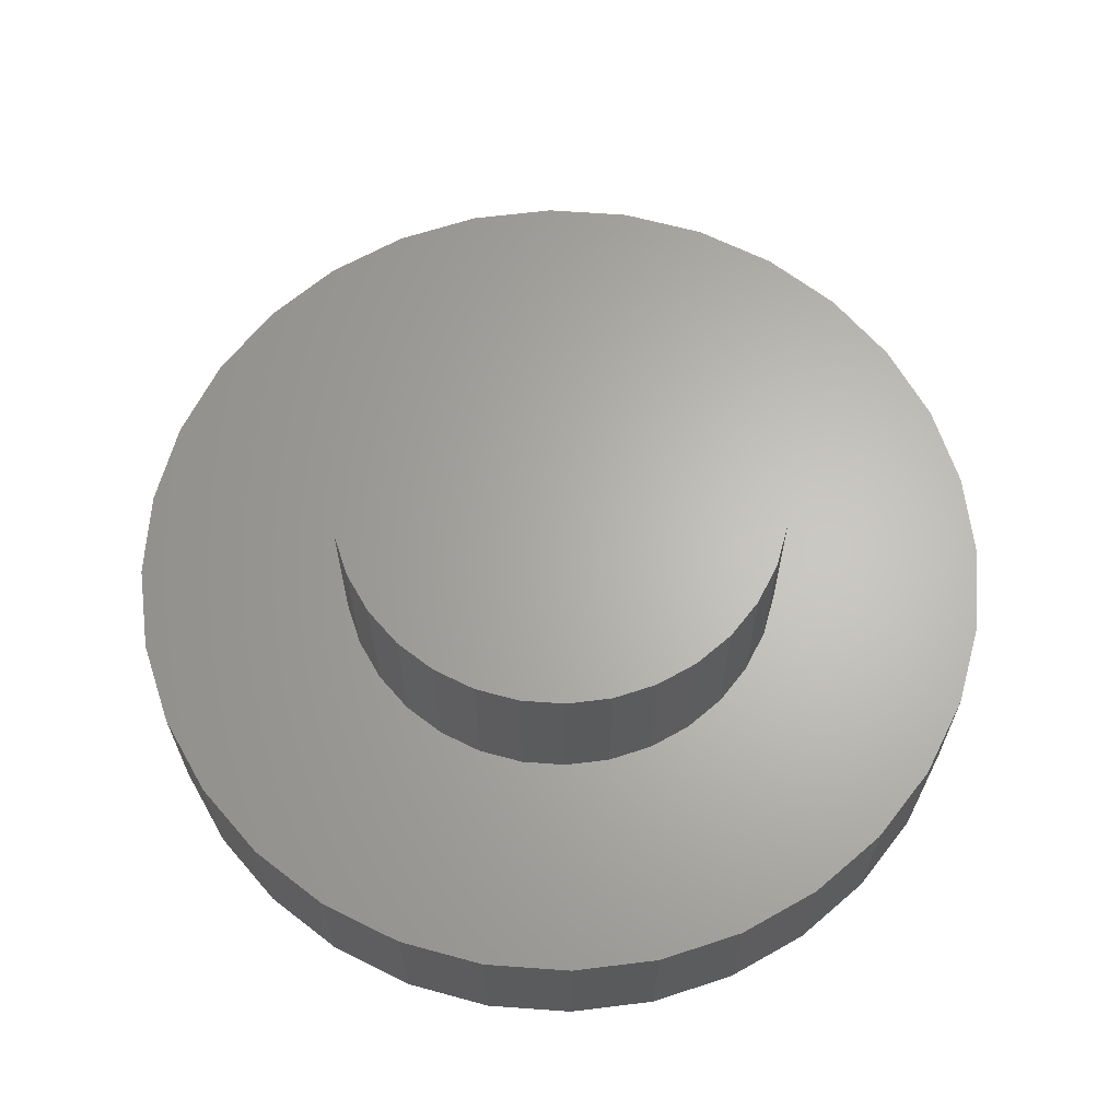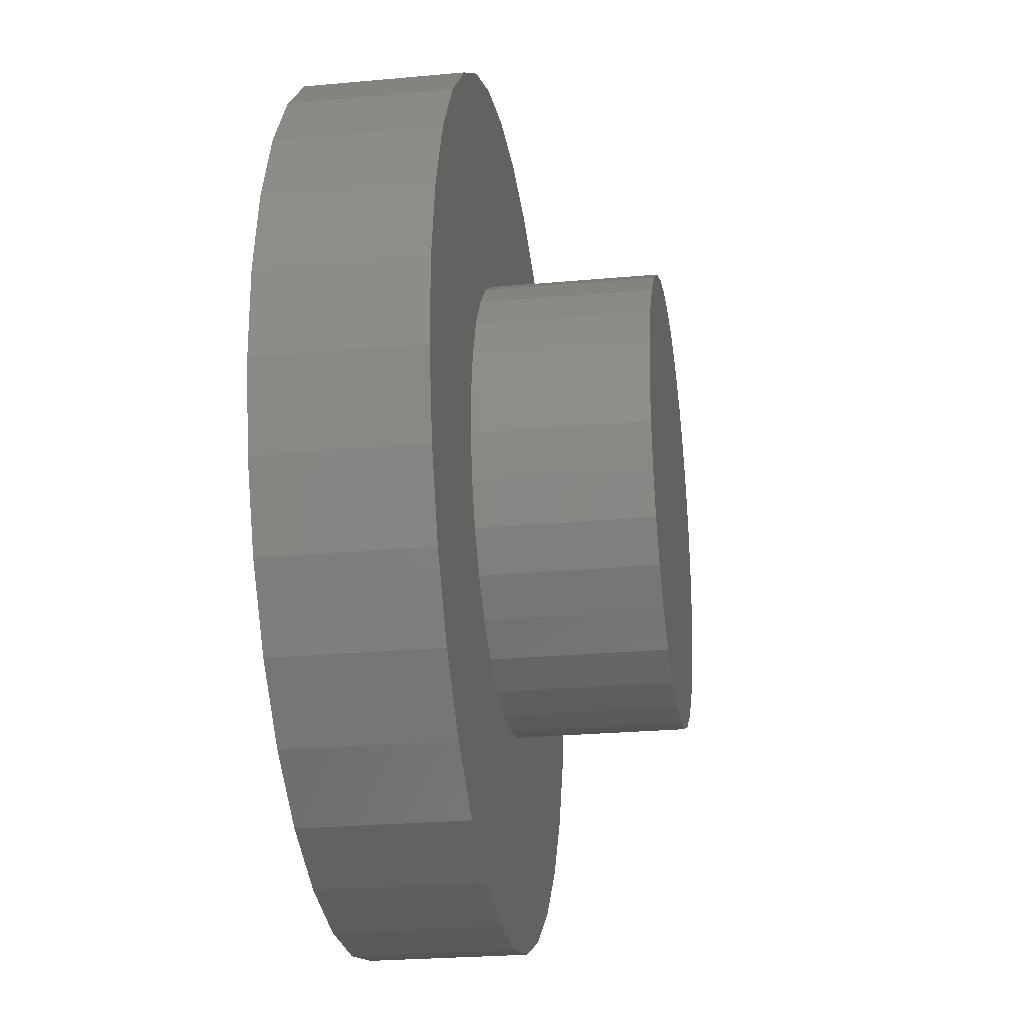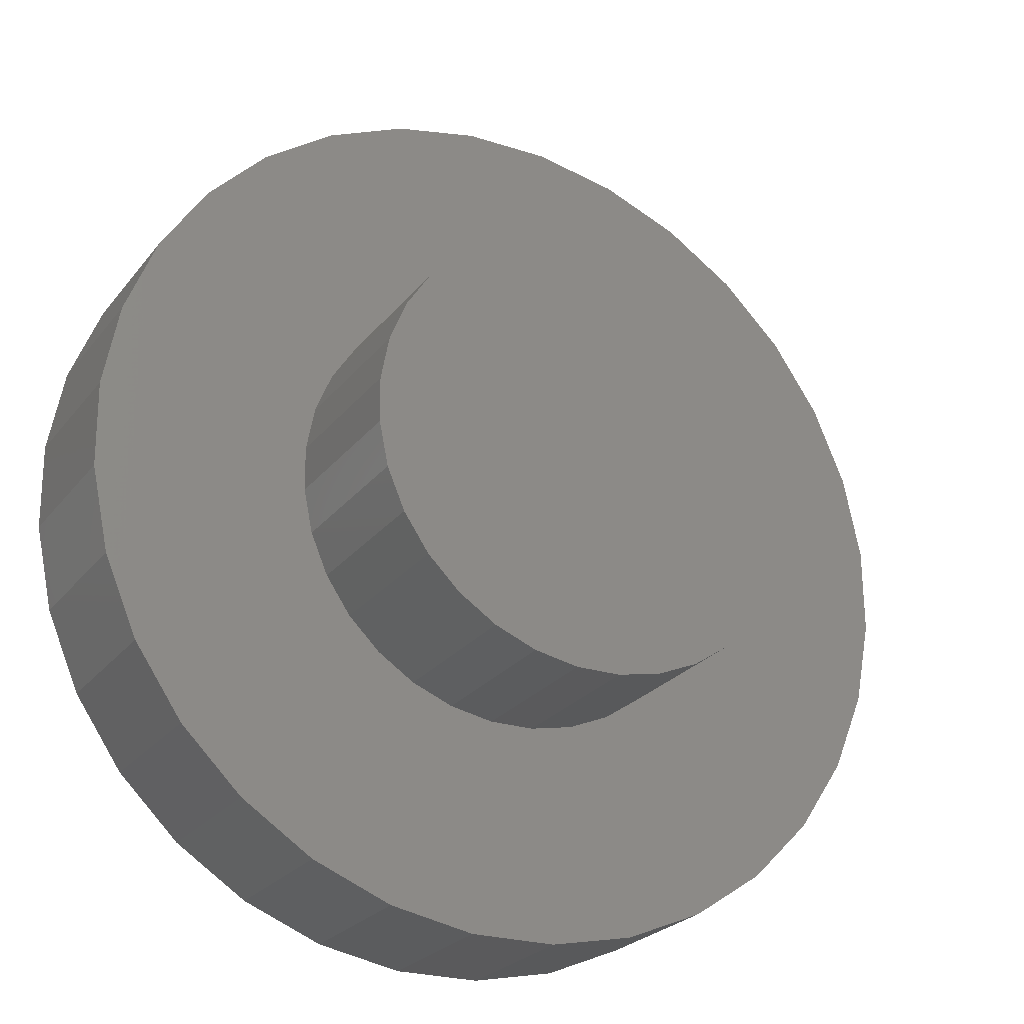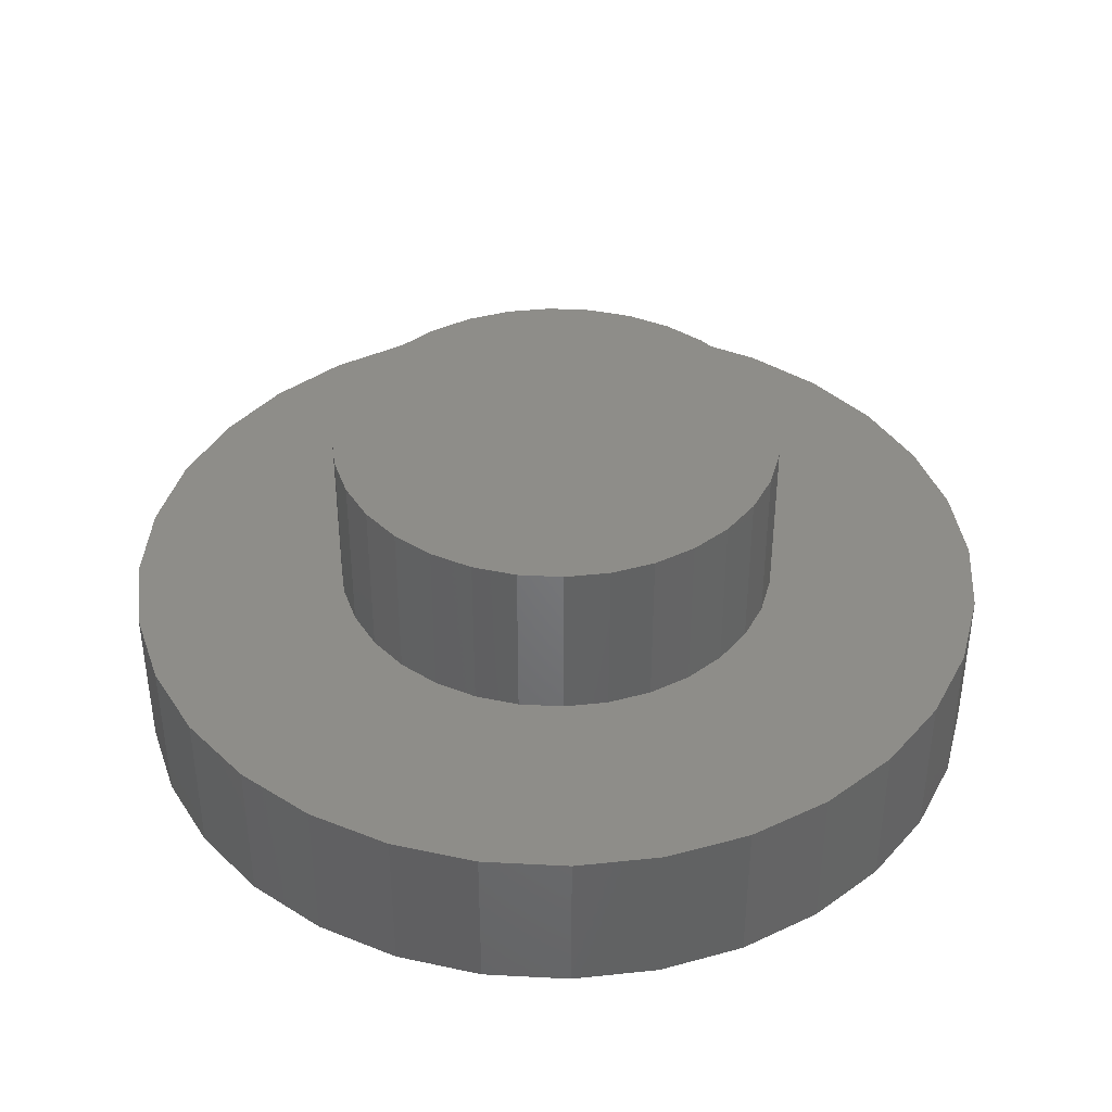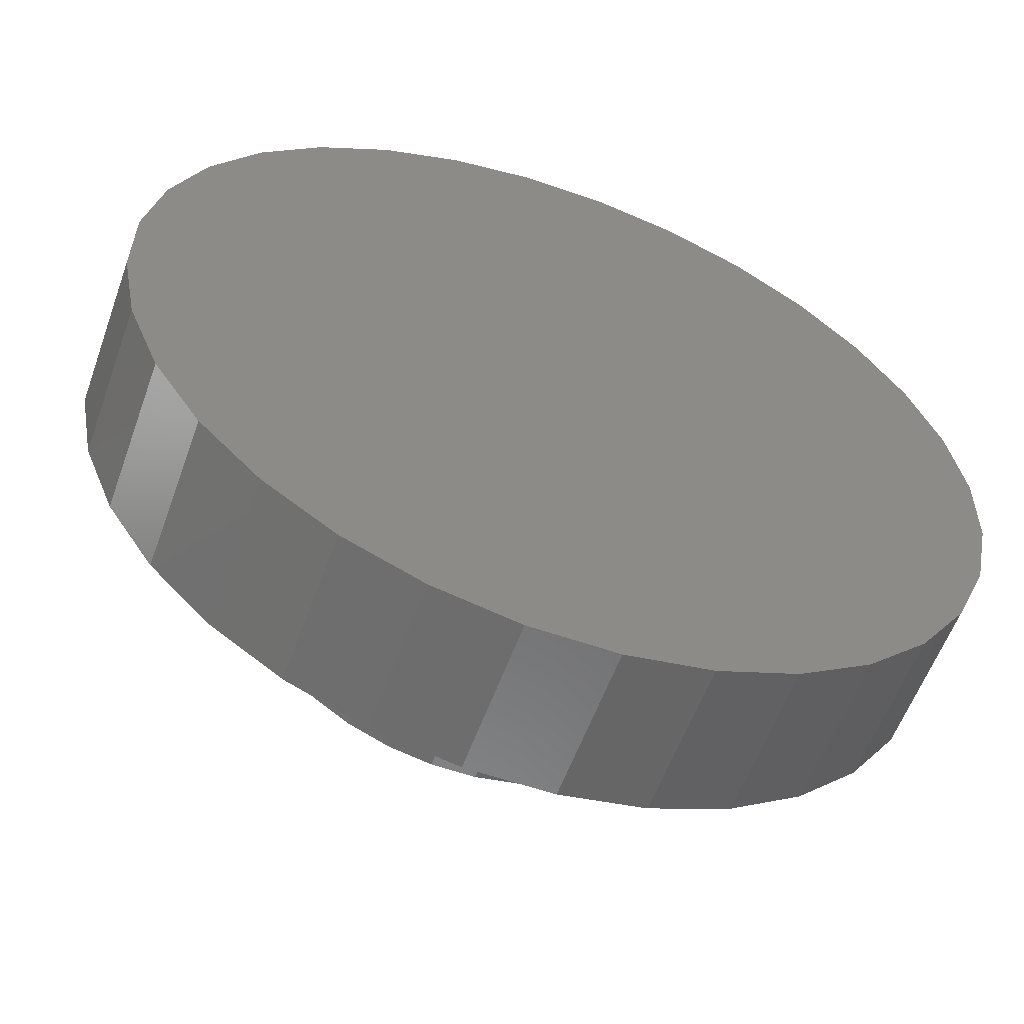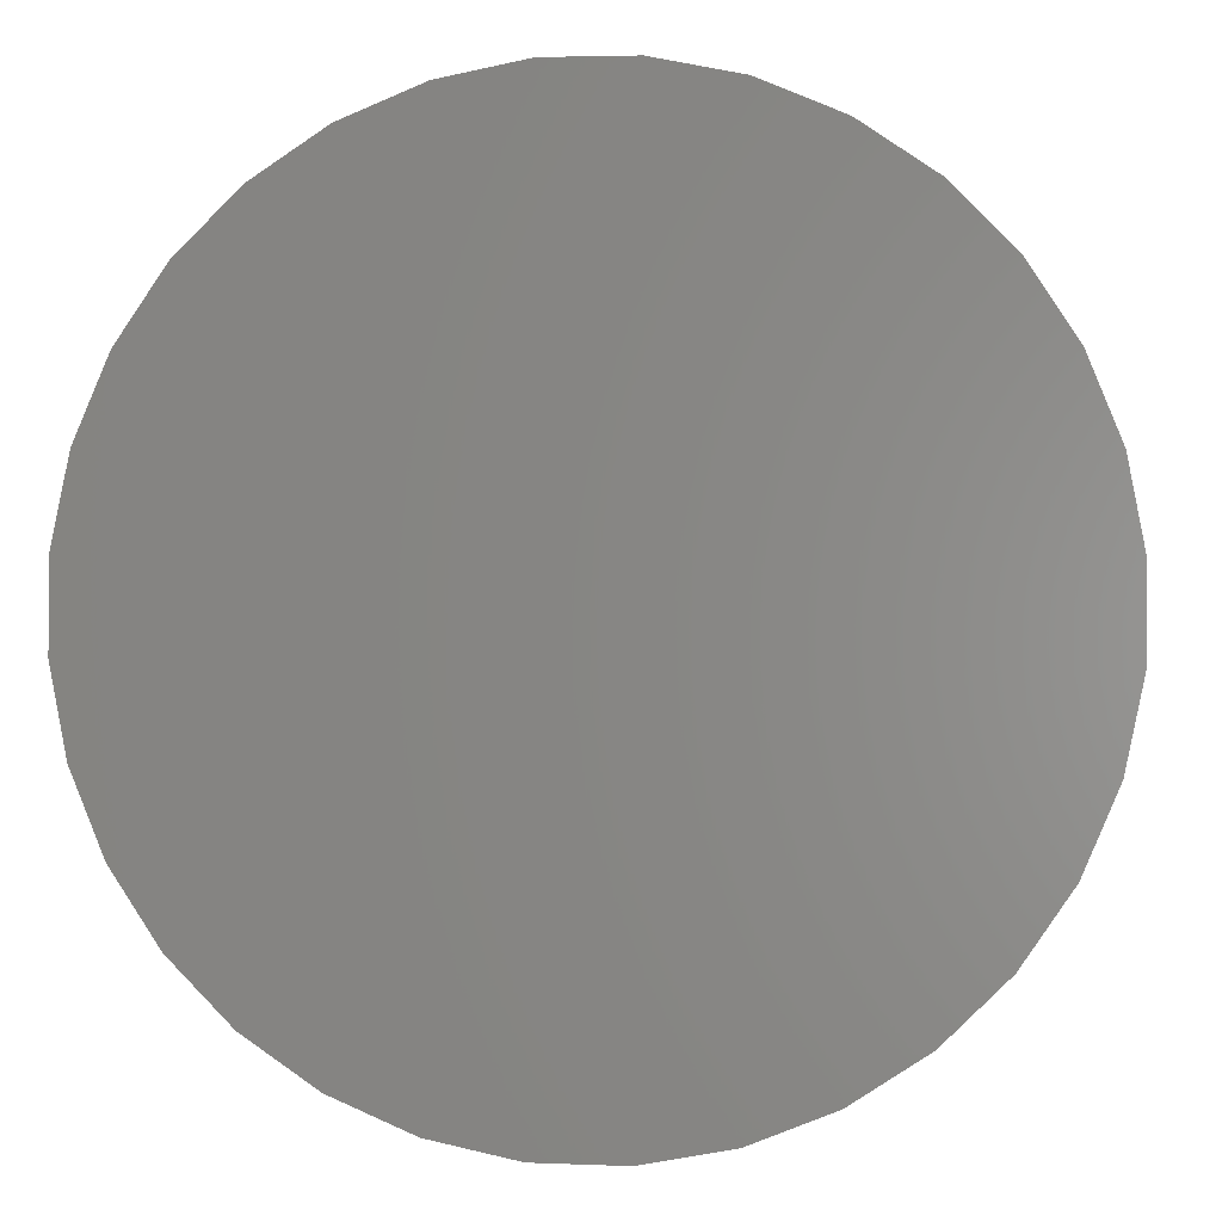
<metadata>
{"format":"stl","ext":"stl","renderer":"f3d","projection":"perspective","resolution":1024,"background":"white","views":[{"elev":64.8,"azim":4.7,"up":"+Z"},{"elev":-25.2,"azim":-81.5,"up":"+Y"},{"elev":-24.8,"azim":-28.6,"up":"+Y"},{"elev":39.6,"azim":15.5,"up":"+Z"},{"elev":-57.5,"azim":160.3,"up":"+Y"},{"elev":-0.3,"azim":-172.5,"up":"+Y"}]}
</metadata>
<code>
# stl→obj: 128 verts, 252 faces
v -0.1714 0.08962 0.1342
v -0.3735 0.03335 0.1342
v -0.1856 0.05446 0.1342
v -0.1697 -0.09273 0.1342
v -0.3578 -0.1121 0.1342
v -0.1484 -0.1241 0.1342
v 0.3728 0.04016 0.1342
v 0.1846 0.05783 0.1342
v 0.1923 0.02071 0.1342
v 0.1714 -0.08962 0.1342
v 0.1506 -0.1213 0.1342
v 0.3598 -0.1056 0.1342
v 0.02071 -0.1923 0.1342
v -0.0172 -0.1927 0.1342
v -0.03335 -0.3735 0.1342
v 0.04016 -0.3728 0.1342
v 0.1121 -0.3578 0.1342
v 0.1798 -0.3291 0.1342
v 0.2405 -0.2877 0.1342
v 0.292 -0.2352 0.1342
v 0.05783 -0.1846 0.1342
v -0.02071 0.1923 0.1342
v 0.0172 0.1927 0.1342
v -0.04016 0.3728 0.1342
v -0.1121 0.3578 0.1342
v -0.1798 0.3291 0.1342
v -0.2405 0.2877 0.1342
v -0.292 0.2352 0.1342
v -0.05783 0.1846 0.1342
v -0.3598 0.1056 0.1342
v -0.1506 0.1213 0.1342
v -0.1241 0.1484 0.1342
v -0.09273 0.1697 0.1342
v -0.3323 0.1737 0.1342
v -0.3291 -0.1798 0.1342
v -0.2877 -0.2405 0.1342
v -0.05446 -0.1856 0.1342
v -0.08962 -0.1714 0.1342
v -0.1213 -0.1506 0.1342
v -0.2352 -0.292 0.1342
v -0.1737 -0.3323 0.1342
v -0.1056 -0.3598 0.1342
v 0.05446 0.1856 0.1342
v 0.2877 0.2405 0.1342
v 0.2352 0.292 0.1342
v 0.1737 0.3323 0.1342
v 0.1056 0.3598 0.1342
v 0.03335 0.3735 0.1342
v -0.3728 -0.04016 0.1342
v -0.1923 -0.02071 0.1342
v -0.1927 0.0172 0.1342
v -0.1846 -0.05783 0.1342
v 0.3291 0.1798 0.1342
v 0.08962 0.1714 0.1342
v 0.3578 0.1121 0.1342
v 0.1213 0.1506 0.1342
v 0.1484 0.1241 0.1342
v 0.1697 0.09273 0.1342
v 0.3735 -0.03335 0.1342
v 0.1927 -0.0172 0.1342
v 0.1856 -0.05446 0.1342
v 0.3323 -0.1737 0.1342
v 0.1241 -0.1484 0.1342
v 0.09273 -0.1697 0.1342
v 0.05446 0.1856 0.2763
v 0.0172 0.1927 0.2763
v -0.02071 0.1923 0.2763
v -0.05783 0.1846 0.2763
v 0.05783 -0.1846 0.2763
v -0.0172 -0.1927 0.2763
v 0.02071 -0.1923 0.2763
v 0.08962 0.1714 0.2763
v -0.09273 0.1697 0.2763
v 0.1213 0.1506 0.2763
v -0.1241 0.1484 0.2763
v 0.1484 0.1241 0.2763
v -0.1506 0.1213 0.2763
v 0.1697 0.09273 0.2763
v -0.1714 0.08962 0.2763
v 0.1846 0.05783 0.2763
v -0.1856 0.05446 0.2763
v 0.1923 0.02071 0.2763
v -0.1927 0.0172 0.2763
v 0.1927 -0.0172 0.2763
v -0.1923 -0.02071 0.2763
v 0.1856 -0.05446 0.2763
v -0.1846 -0.05783 0.2763
v 0.1714 -0.08962 0.2763
v -0.1697 -0.09273 0.2763
v 0.1506 -0.1213 0.2763
v -0.1484 -0.1241 0.2763
v 0.1241 -0.1484 0.2763
v -0.1213 -0.1506 0.2763
v 0.09273 -0.1697 0.2763
v -0.08962 -0.1714 0.2763
v -0.05446 -0.1856 0.2763
v -0.04016 0.3728 -5.059e-17
v 0.03335 0.3735 -5.063e-17
v 0.1056 0.3598 -4.979e-17
v -0.1121 0.3578 -4.967e-17
v 0.04016 -0.3728 -4.926e-18
v -0.03335 -0.3735 -4.884e-18
v 0.1121 -0.3578 -5.844e-18
v -0.1056 -0.3598 -5.722e-18
v -0.1737 -0.3323 -7.407e-18
v 0.1798 -0.3291 -7.604e-18
v -0.2352 -0.292 -9.873e-18
v 0.2405 -0.2877 -1.014e-17
v -0.2877 -0.2405 -1.303e-17
v 0.292 -0.2352 -1.335e-17
v -0.3291 -0.1798 -1.675e-17
v 0.3323 -0.1737 -1.712e-17
v -0.3578 -0.1121 -2.089e-17
v 0.3598 -0.1056 -2.129e-17
v -0.3728 -0.04016 -2.53e-17
v 0.3735 -0.03335 -2.571e-17
v -0.3735 0.03335 -2.98e-17
v 0.3728 0.04016 -3.021e-17
v -0.3598 0.1056 -3.422e-17
v 0.3578 0.1121 -3.462e-17
v -0.3323 0.1737 -3.839e-17
v 0.3291 0.1798 -3.876e-17
v -0.292 0.2352 -4.216e-17
v 0.2877 0.2405 -4.248e-17
v -0.2405 0.2877 -4.537e-17
v 0.2352 0.292 -4.564e-17
v -0.1798 0.3291 -4.791e-17
v 0.1737 0.3323 -4.81e-17
f 1 2 3
f 4 5 6
f 7 8 9
f 10 11 12
f 13 14 15
f 13 15 16
f 13 16 17
f 13 17 18
f 13 18 19
f 13 19 20
f 13 20 21
f 22 23 24
f 22 24 25
f 22 25 26
f 22 26 27
f 22 27 28
f 22 28 29
f 30 2 1
f 30 1 31
f 30 31 32
f 30 32 33
f 30 33 34
f 35 36 37
f 35 37 38
f 35 38 39
f 35 39 6
f 35 6 5
f 14 37 36
f 14 36 40
f 14 40 41
f 14 41 42
f 14 42 15
f 23 43 44
f 23 44 45
f 23 45 46
f 23 46 47
f 23 47 48
f 23 48 24
f 33 29 34
f 34 29 28
f 49 50 2
f 2 50 51
f 2 51 3
f 5 4 49
f 49 4 52
f 49 52 50
f 44 43 53
f 53 43 54
f 53 54 55
f 55 54 56
f 55 56 57
f 55 57 7
f 7 57 58
f 7 58 8
f 7 9 59
f 59 9 60
f 59 60 12
f 12 60 61
f 12 61 10
f 12 11 62
f 62 11 63
f 62 63 64
f 21 20 64
f 64 20 62
f 65 66 67
f 67 68 65
f 69 70 71
f 65 68 72
f 72 68 73
f 72 73 74
f 74 73 75
f 74 75 76
f 76 75 77
f 76 77 78
f 78 77 79
f 78 79 80
f 80 79 81
f 80 81 82
f 82 81 83
f 82 83 84
f 84 83 85
f 84 85 86
f 86 85 87
f 86 87 88
f 88 87 89
f 88 89 90
f 90 89 91
f 90 91 92
f 92 91 93
f 92 93 94
f 94 93 95
f 94 95 69
f 69 95 96
f 69 96 70
f 97 98 99
f 99 100 97
f 101 102 103
f 102 104 103
f 103 104 105
f 103 105 106
f 106 105 107
f 106 107 108
f 108 107 109
f 108 109 110
f 110 109 111
f 110 111 112
f 112 111 113
f 112 113 114
f 114 113 115
f 114 115 116
f 116 115 117
f 116 117 118
f 118 117 119
f 118 119 120
f 120 119 121
f 120 121 122
f 122 121 123
f 122 123 124
f 124 123 125
f 124 125 126
f 126 125 127
f 126 127 128
f 128 127 100
f 128 100 99
f 106 18 103
f 103 18 17
f 103 17 101
f 101 17 16
f 101 16 102
f 102 16 15
f 102 15 104
f 104 15 42
f 104 42 105
f 105 42 41
f 105 41 107
f 107 41 40
f 107 40 109
f 109 40 36
f 109 36 111
f 111 36 35
f 111 35 113
f 113 35 5
f 113 5 115
f 115 5 49
f 115 49 117
f 117 49 2
f 117 2 119
f 119 2 30
f 119 30 121
f 121 30 34
f 121 34 123
f 123 34 28
f 123 28 125
f 125 28 27
f 125 27 127
f 127 27 26
f 64 94 21
f 21 94 69
f 21 69 13
f 13 69 71
f 13 71 14
f 14 71 70
f 14 70 37
f 37 70 96
f 37 96 38
f 38 96 95
f 38 95 39
f 39 95 93
f 39 93 6
f 6 93 91
f 6 91 4
f 4 91 89
f 4 89 52
f 52 89 87
f 52 87 50
f 50 87 85
f 50 85 51
f 51 85 83
f 51 83 3
f 3 83 81
f 3 81 1
f 1 81 79
f 1 79 31
f 31 79 77
f 31 77 32
f 32 77 75
f 32 75 33
f 33 75 73
f 127 26 100
f 100 26 25
f 100 25 97
f 97 25 24
f 97 24 98
f 98 24 48
f 98 48 99
f 99 48 47
f 99 47 128
f 128 47 46
f 128 46 126
f 126 46 45
f 126 45 124
f 124 45 44
f 124 44 122
f 122 44 53
f 122 53 120
f 120 53 55
f 120 55 118
f 118 55 7
f 118 7 116
f 116 7 59
f 116 59 114
f 114 59 12
f 114 12 112
f 112 12 62
f 112 62 110
f 110 62 20
f 110 20 108
f 108 20 19
f 108 19 106
f 106 19 18
f 33 73 29
f 29 73 68
f 29 68 22
f 22 68 67
f 22 67 23
f 23 67 66
f 23 66 43
f 43 66 65
f 43 65 54
f 54 65 72
f 54 72 56
f 56 72 74
f 56 74 57
f 57 74 76
f 57 76 58
f 58 76 78
f 58 78 8
f 8 78 80
f 8 80 9
f 9 80 82
f 9 82 60
f 60 82 84
f 60 84 61
f 61 84 86
f 61 86 10
f 10 86 88
f 10 88 11
f 11 88 90
f 11 90 63
f 63 90 92
f 63 92 64
f 64 92 94

</code>
